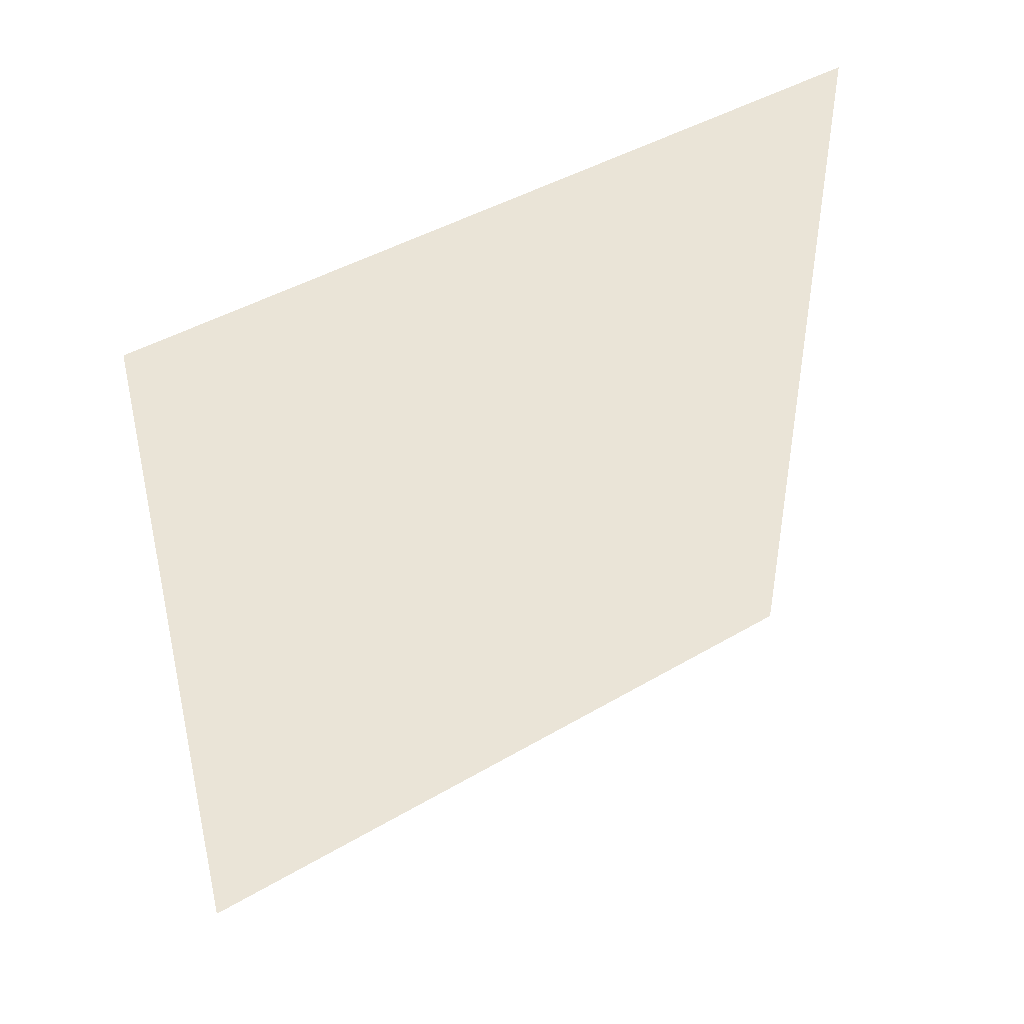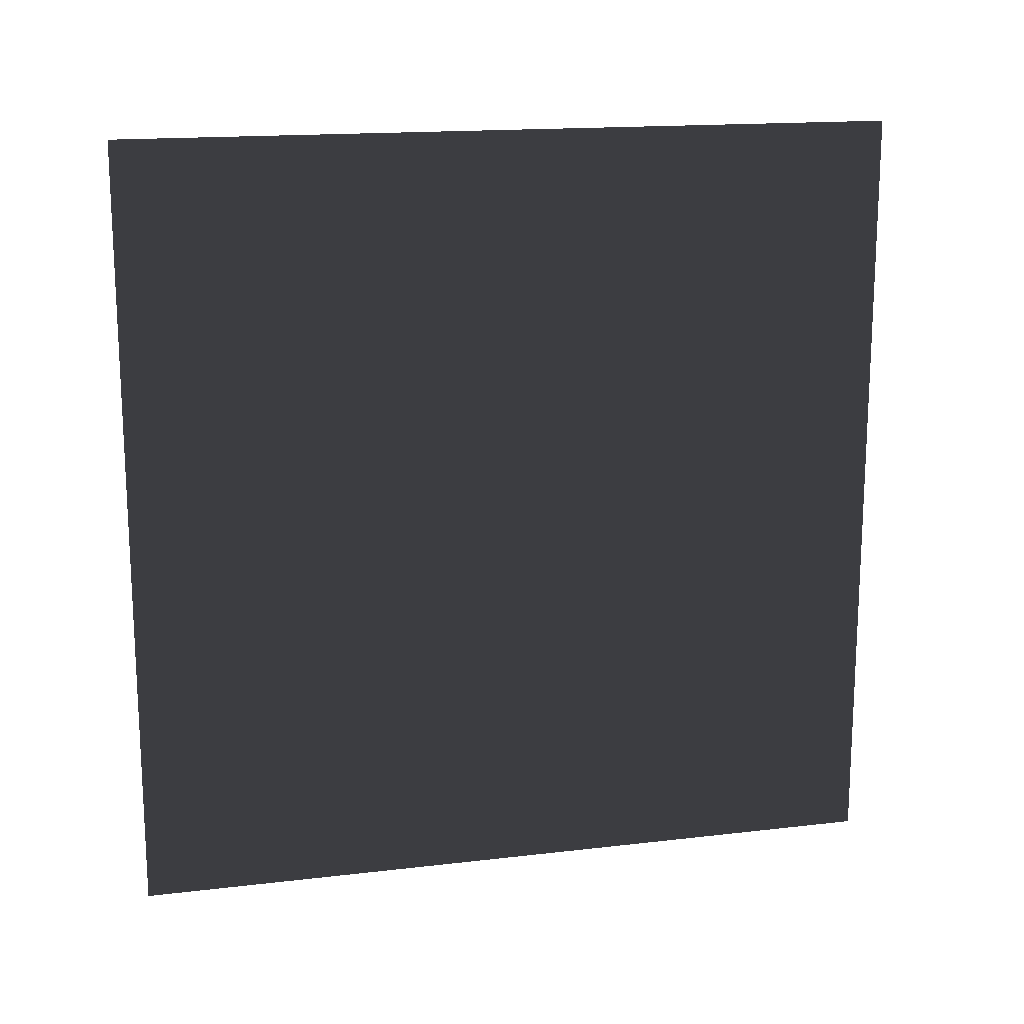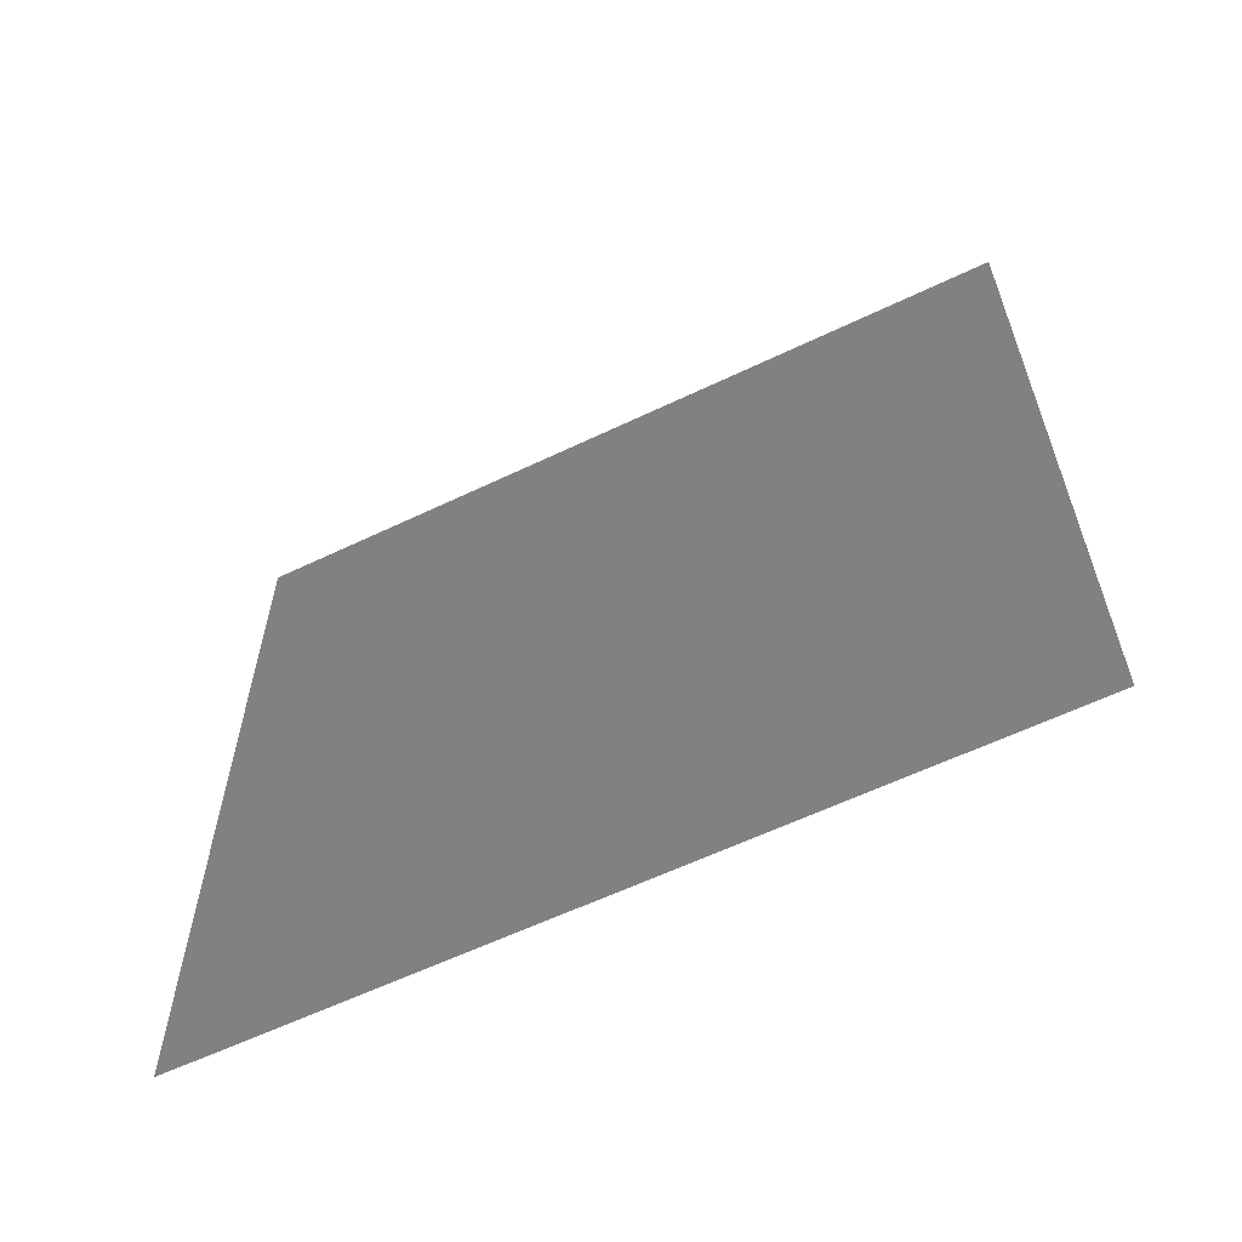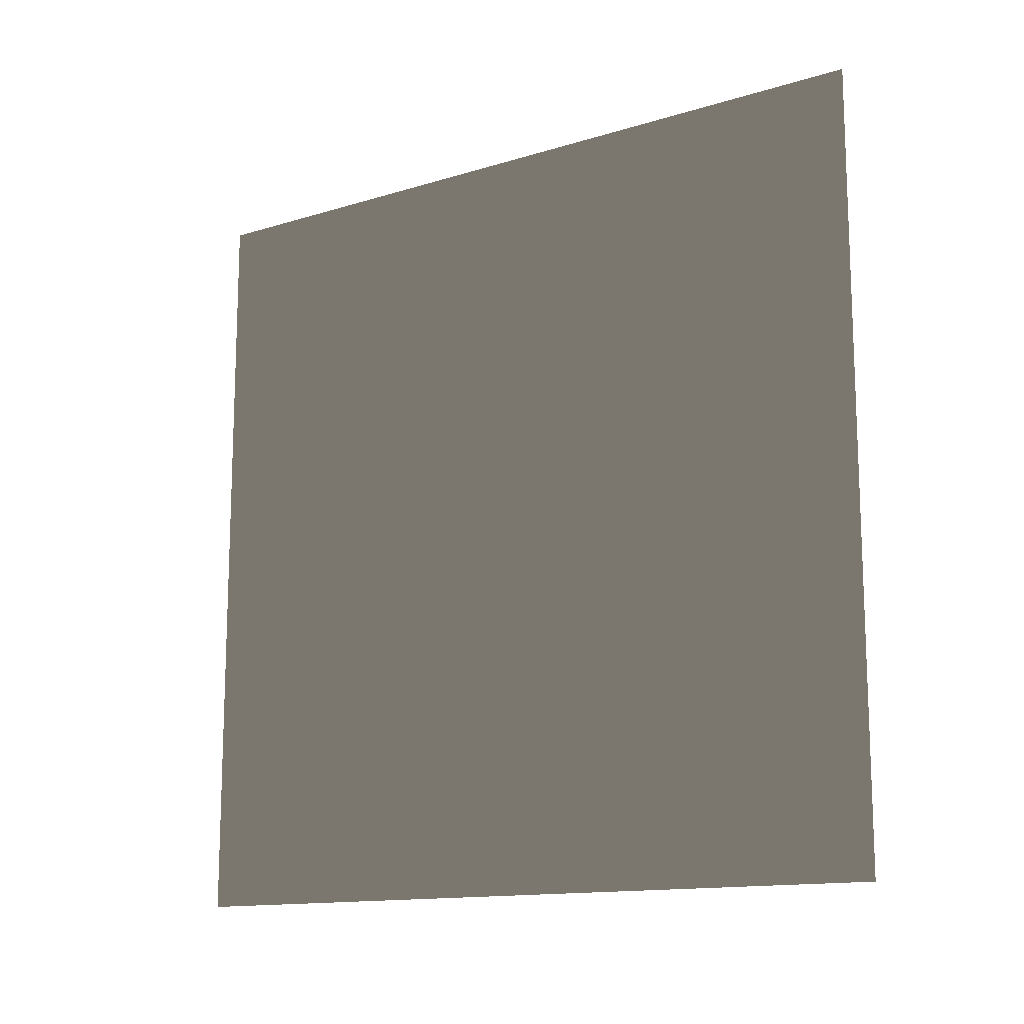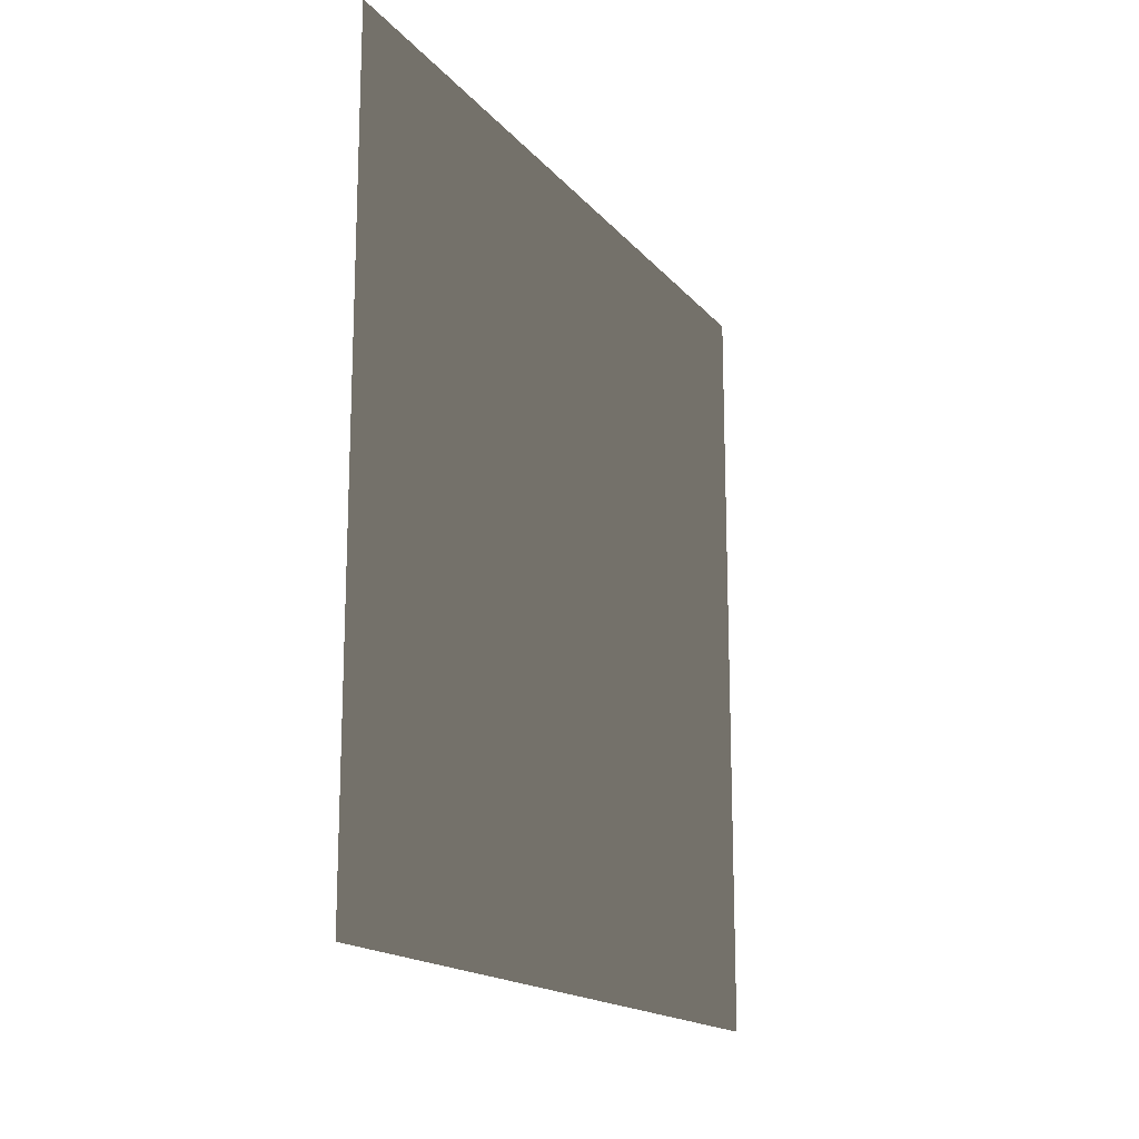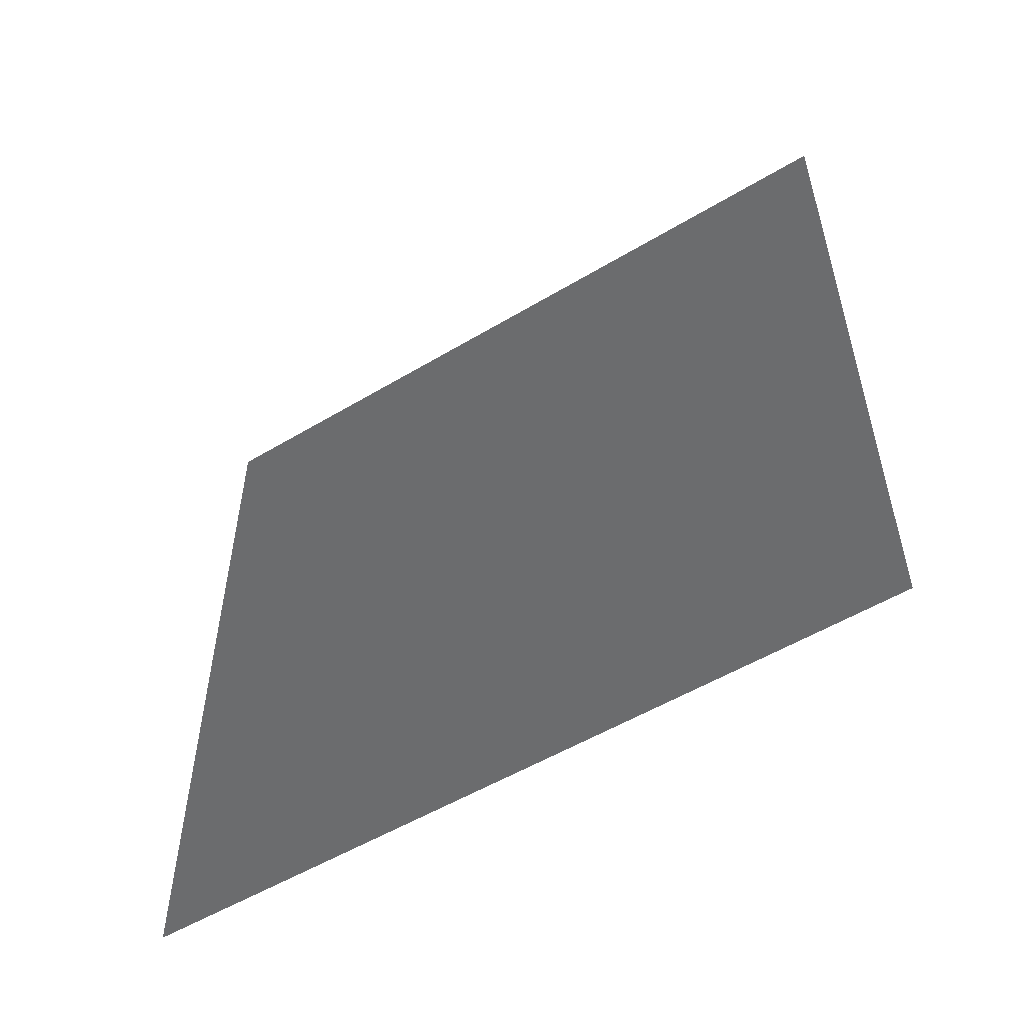
<metadata>
{"format":"obj","ext":"obj","renderer":"f3d","projection":"perspective","resolution":1024,"background":"white","views":[{"elev":43.6,"azim":55.2,"up":"+Z"},{"elev":16.2,"azim":-103.7,"up":"+Z"},{"elev":-60.3,"azim":-63.9,"up":"+Z"},{"elev":-13.7,"azim":124.5,"up":"+Z"},{"elev":-16.7,"azim":26.1,"up":"+Z"},{"elev":-53.6,"azim":-57.4,"up":"+Z"}]}
</metadata>
<code>
v -0.2 3 3
v -0.2 -1.54e-08 -1.19e-05
v -0.2 3 -1.19e-05
v -0.2 -2.341e-07 3
g wall24_8828_1341
f 1 3 2
f 2 4 1

</code>
